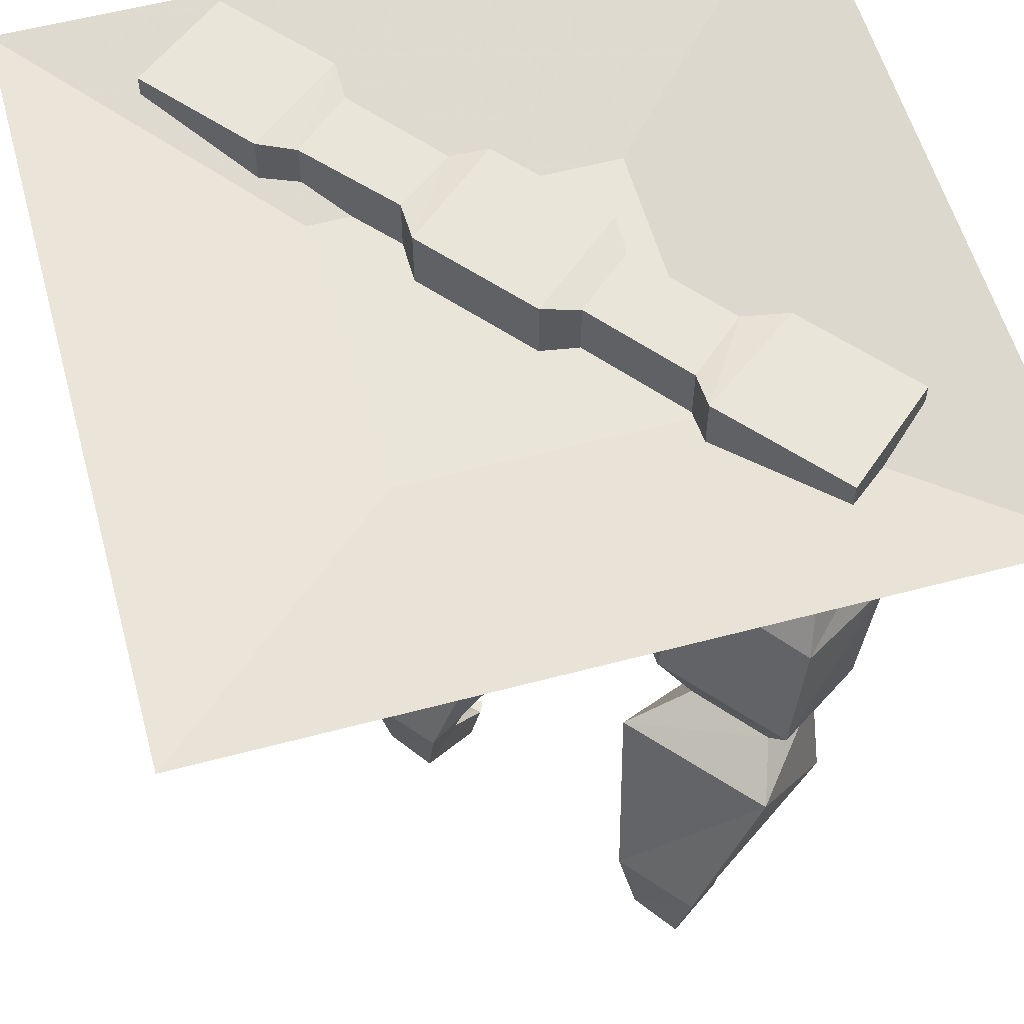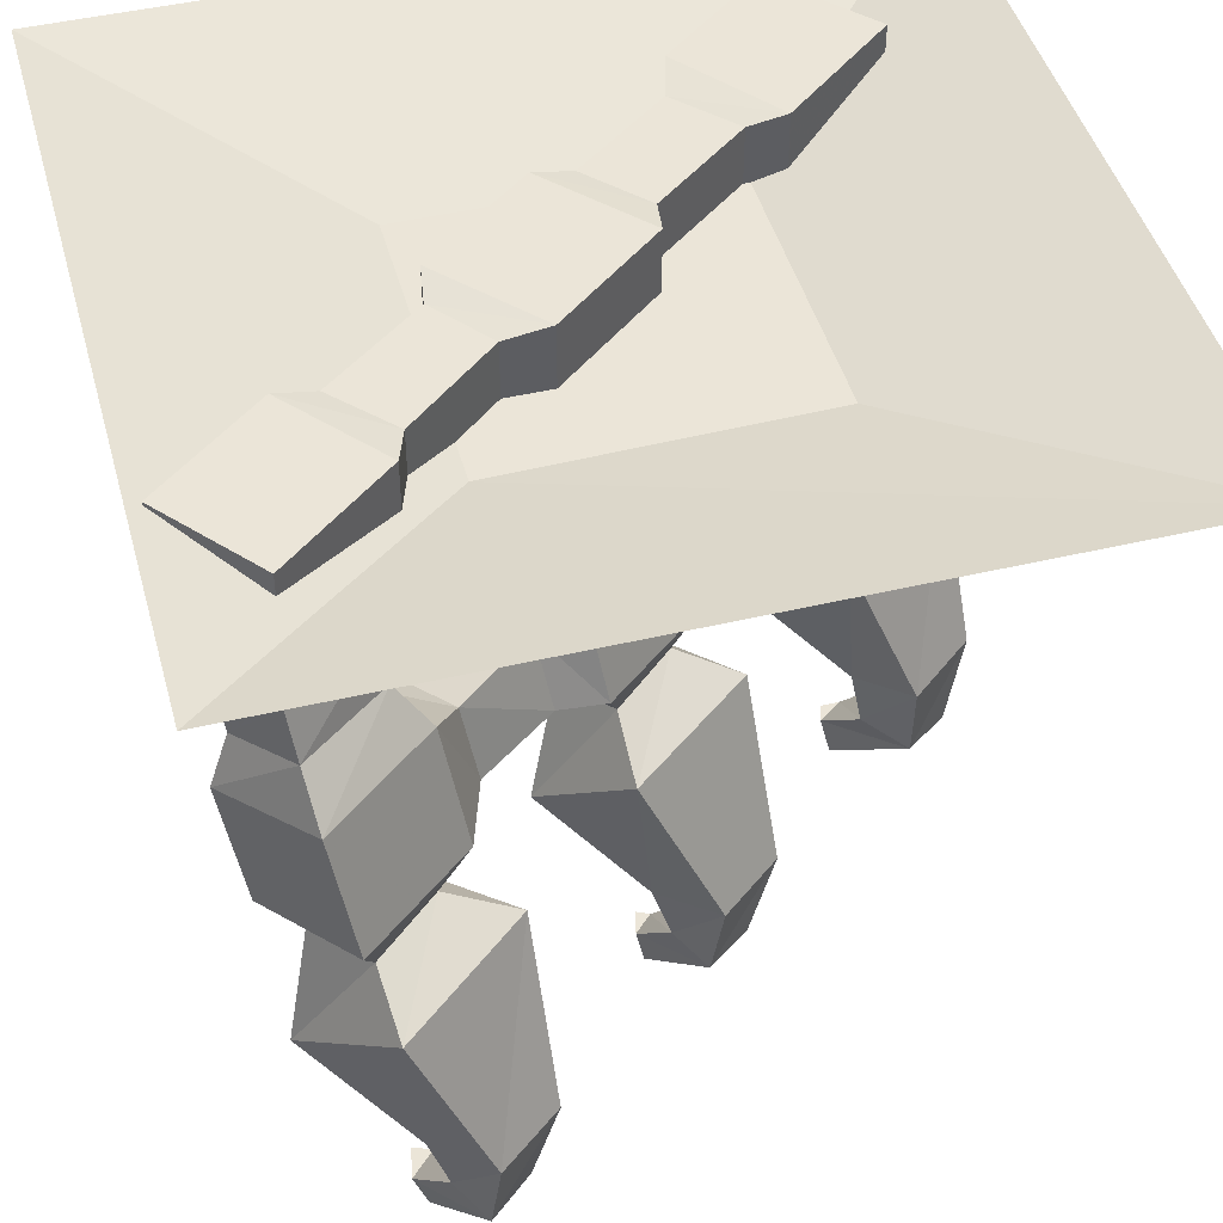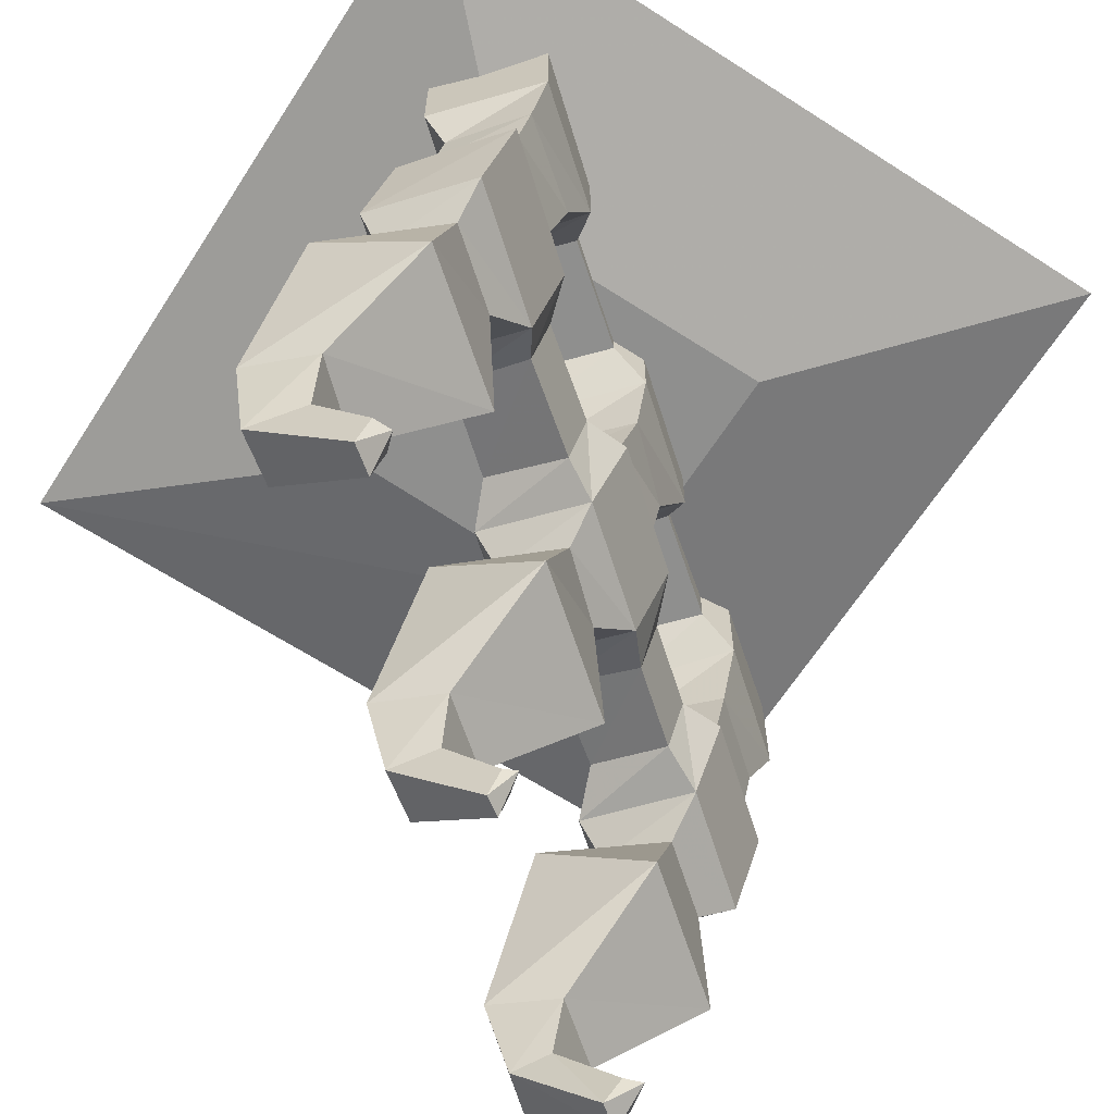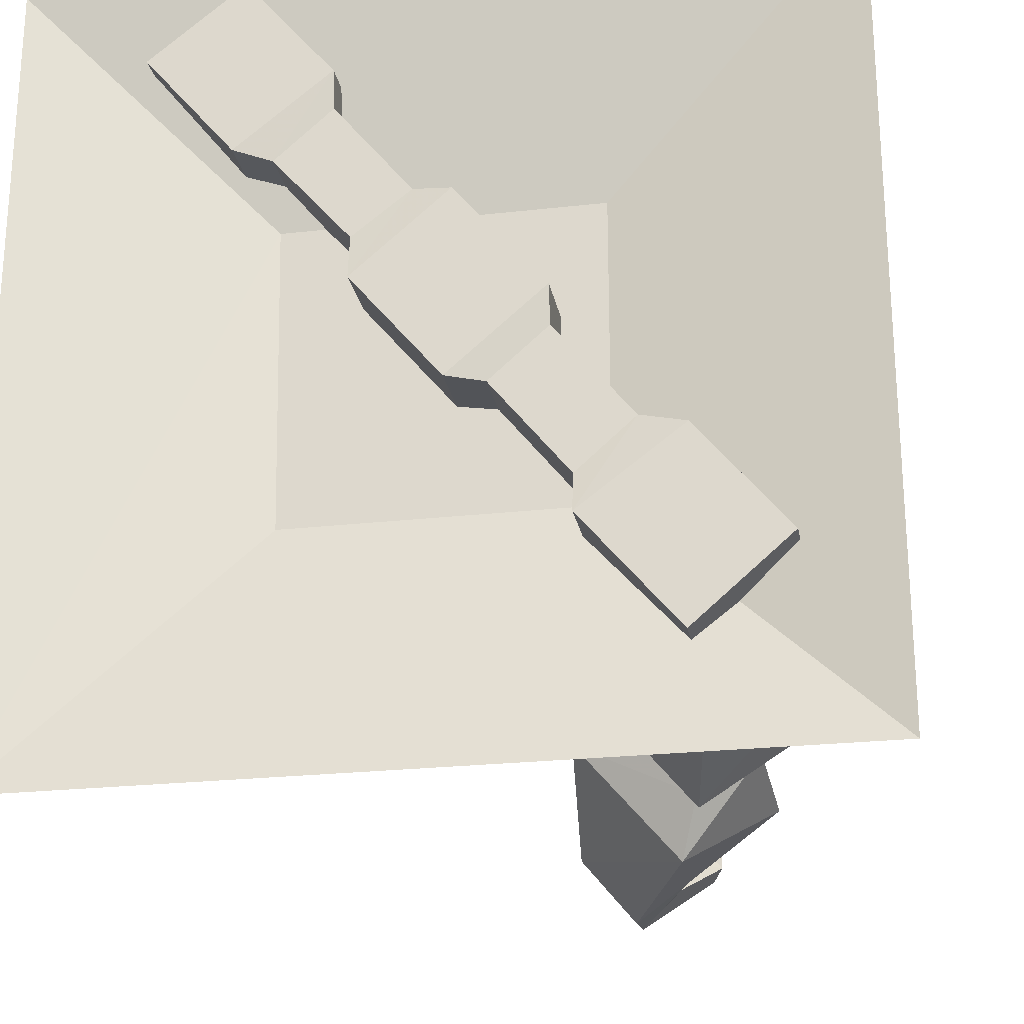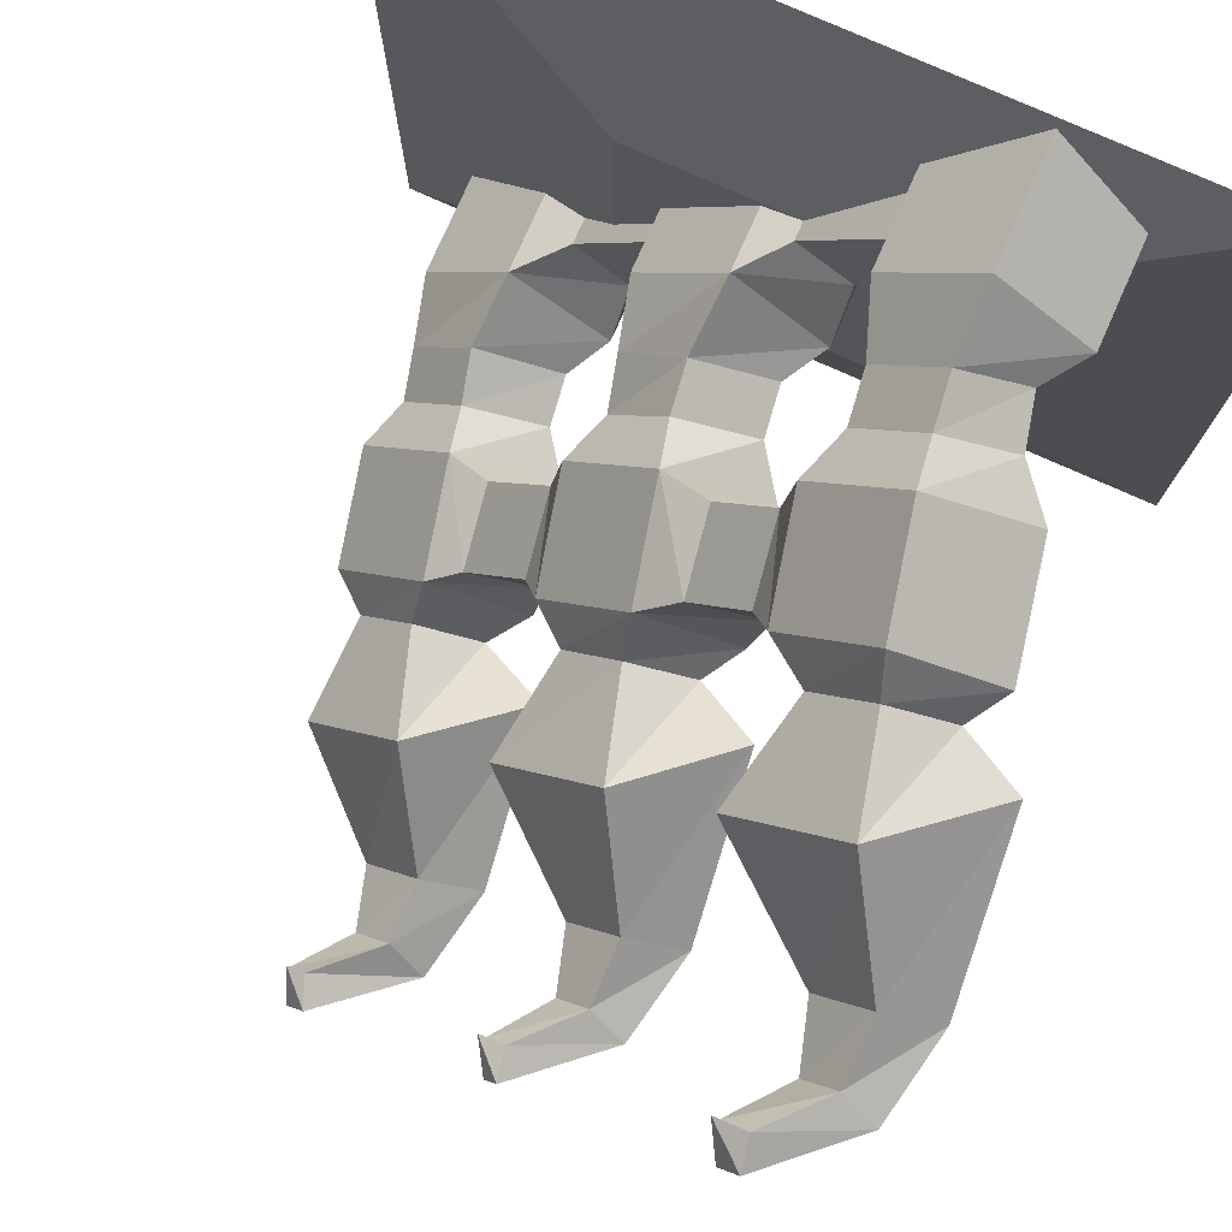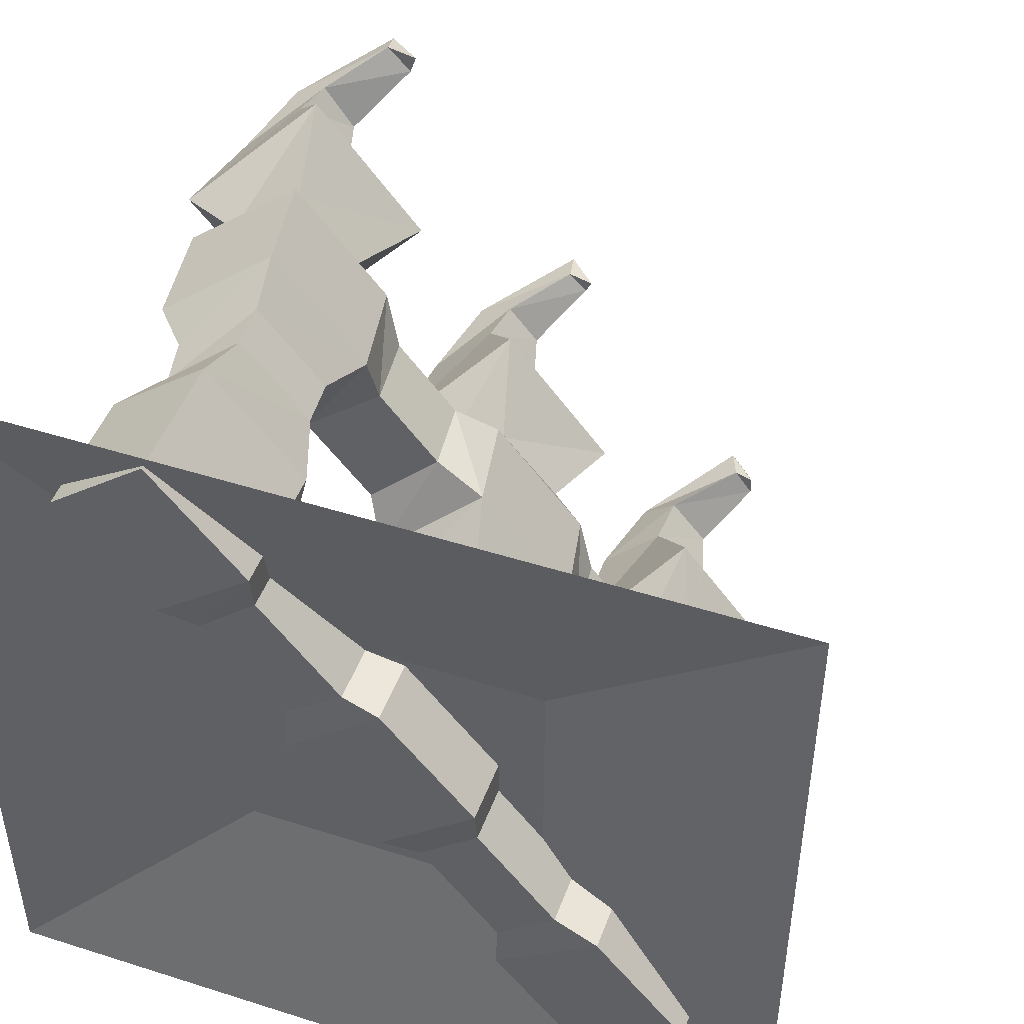
<metadata>
{"format":"obj","ext":"obj","renderer":"f3d","projection":"perspective","resolution":1024,"background":"white","views":[{"elev":57.7,"azim":164.6,"up":"+Y"},{"elev":45.8,"azim":74.8,"up":"+Y"},{"elev":-65.2,"azim":-122.9,"up":"+Y"},{"elev":-24.0,"azim":-169.4,"up":"+Z"},{"elev":77.7,"azim":24.0,"up":"+Z"},{"elev":47.3,"azim":-160.2,"up":"+Z"}]}
</metadata>
<code>
v -0.1875 -0.07812 0.1875
v 0.1953 -0.07812 0.1875
v 0.5 0 0.5
v -0.5 0 0.5
v -0.1875 -0.07812 -0.1875
v 0.1875 -0.07812 -0.1875
v 0.5 0 -0.5
v -0.5 0 -0.5
v 0.2266 0 0.4844
v 0.3438 0 0.3906
v 0.2344 0 0.2578
v 0.1172 0 0.3516
v 0.1172 -0.1562 0.3516
v 0.2266 -0.1562 0.4844
v 0.3438 -0.1562 0.3906
v 0.2344 -0.1562 0.2578
v 0.1875 -0.1016 0.2422
v 0.1875 -0.007812 0.2422
v 0.1172 -0.007812 0.3047
v 0.1172 -0.1016 0.3047
v 0.2344 -0.2109 0.2891
v 0.1484 -0.2422 0.3516
v 0.2266 -0.2422 0.4453
v 0.3047 -0.2109 0.3906
v 0.3203 -0.2734 0.3828
v 0.2422 -0.2734 0.2812
v 0.1562 -0.3047 0.3438
v 0.2344 -0.3047 0.4375
v 0.2422 -0.3672 0.4609
v 0.3672 -0.3281 0.375
v 0.2578 -0.3281 0.2422
v 0.1328 -0.3672 0.3281
v 0.1641 -0.5078 0.3047
v 0.2734 -0.5078 0.4375
v 0.3984 -0.4766 0.3516
v 0.2891 -0.4766 0.2188
v 0.2266 -0.4531 0.1953
v 0.2109 -0.3594 0.2109
v 0.125 -0.3828 0.2656
v 0.1406 -0.4844 0.25
v 0.2969 -0.5234 0.2578
v 0.2188 -0.5469 0.3047
v 0.2891 -0.5469 0.3906
v 0.3672 -0.5234 0.3359
v 0.4453 -0.5625 0.3281
v 0.3125 -0.5625 0.1719
v 0.1875 -0.6797 0.2578
v 0.3203 -0.6797 0.4219
v 0.3984 -0.7969 0.3047
v 0.4688 -0.7734 0.2422
v 0.4062 -0.7734 0.1641
v 0.3359 -0.7969 0.2266
v 0.3594 -0.875 0.2266
v 0.3984 -0.875 0.2812
v 0.4453 -0.8906 0.25
v 0.3984 -0.8906 0.1953
v 0.3203 -0.9844 0.2656
v 0.3047 -0.9453 0.2812
v 0.3359 -0.9453 0.3125
v 0.3438 -0.9844 0.2969
v 0.2969 -0.9453 0.3047
v 0.02344 -0.1016 0.1875
v 0.09375 -0.1016 0.1328
v 0.09375 -0.007812 0.1328
v 0.02344 -0.007812 0.1875
v -0.02344 0 0.1797
v -0.02344 -0.1562 0.1797
v 0.09375 -0.1562 0.07812
v 0.09375 0 0.07812
v -0.01562 0 -0.05469
v -0.1328 0 0.04688
v -0.1328 -0.1562 0.04688
v -0.1094 -0.2422 0.04688
v -0.03125 -0.2422 0.1328
v 0.0625 -0.2109 0.07812
v -0.01562 -0.1562 -0.05469
v 0.07031 -0.4844 0.1641
v 0.1562 -0.4531 0.1016
v 0.1328 -0.3594 0.1172
v 0.05469 -0.3828 0.1797
v -0.007812 -0.3672 0.1562
v 0.02344 -0.5078 0.125
v 0.1406 -0.4766 0.03906
v 0.1094 -0.3281 0.0625
v 0.07031 -0.2734 0.07031
v -0.02344 -0.3047 0.125
v -0.1172 -0.3672 0.02344
v -0.08594 -0.5078 -0.007812
v -0.03906 -0.5469 -0.007812
v 0.03125 -0.5469 0.07031
v 0.1094 -0.5234 0.02344
v 0.03125 -0.4766 -0.09375
v 0 -0.3281 -0.07031
v -0.007812 -0.2734 -0.03125
v -0.01562 -0.2109 -0.02344
v -0.09375 -0.3047 0.03125
v -0.04688 -0.3594 -0.1016
v -0.125 -0.3828 -0.03906
v -0.1094 -0.4844 -0.05469
v 0.03906 -0.5234 -0.05469
v 0.0625 -0.5625 -0.1328
v -0.0625 -0.6797 -0.05469
v 0.07031 -0.6797 0.1094
v 0.1875 -0.5625 0.02344
v -0.2734 -0.1562 -0.3672
v -0.3906 -0.1562 -0.2656
v -0.3906 0 -0.2656
v -0.2734 0 -0.3672
v -0.1562 -0.1562 -0.2266
v -0.1875 -0.2109 -0.2344
v -0.2734 -0.2109 -0.3359
v -0.3672 -0.2422 -0.2734
v -0.2812 -0.1562 -0.1328
v -0.2812 0 -0.1328
v -0.1562 0 -0.2266
v -0.1562 -0.007812 -0.1797
v -0.1562 -0.1016 -0.1797
v -0.2891 -0.2422 -0.1719
v -0.2734 -0.3047 -0.1875
v -0.1797 -0.2734 -0.2422
v -0.2656 -0.2734 -0.3438
v -0.3516 -0.3047 -0.2812
v -0.375 -0.3672 -0.2969
v -0.2578 -0.3672 -0.1562
v -0.1406 -0.3281 -0.2422
v -0.25 -0.3281 -0.3828
v -0.2266 -0.4766 -0.4062
v -0.3438 -0.5078 -0.3203
v -0.2266 -0.5078 -0.1797
v -0.1875 -0.4844 -0.1562
v -0.2031 -0.3828 -0.1406
v -0.125 -0.3594 -0.1953
v -0.1094 -0.4766 -0.2656
v -0.1484 -0.5234 -0.2891
v -0.2188 -0.5234 -0.375
v -0.2969 -0.5469 -0.3203
v -0.2266 -0.5469 -0.2344
v -0.1016 -0.4531 -0.2109
v -0.02344 -0.4531 -0.1172
v -0.1797 -0.6797 -0.1953
v -0.0625 -0.5625 -0.2891
v -0.1953 -0.5625 -0.4453
v -0.3047 -0.6797 -0.3516
v -0.1797 -0.7969 -0.3984
v -0.1094 -0.7969 -0.3203
v -0.03906 -0.7734 -0.375
v -0.1094 -0.7734 -0.4609
v -0.1016 -0.8906 -0.4375
v -0.1562 -0.875 -0.3906
v -0.1094 -0.875 -0.3359
v -0.0625 -0.8906 -0.3828
v -0.1641 -0.9844 -0.3203
v -0.1875 -0.9844 -0.3516
v -0.2031 -0.9453 -0.3438
v -0.1797 -0.9453 -0.3125
v -0.2031 -0.9453 -0.3203
v -0.2266 -0.007812 -0.1172
v -0.1328 -0.007812 0
v -0.0625 -0.007812 -0.0625
v -0.0625 -0.1016 -0.0625
v -0.2266 -0.1016 -0.1172
v -0.1328 -0.1016 0
v 0.2109 -0.7734 -0.07031
v 0.1484 -0.7734 -0.1484
v 0.07812 -0.7969 -0.08594
v 0.1406 -0.7969 -0.007812
v 0.1406 -0.875 -0.03125
v 0.1875 -0.8906 -0.0625
v 0.1484 -0.8906 -0.1172
v 0.1016 -0.875 -0.07812
v 0.05469 -0.9453 -0.03125
v 0.07812 -0.9453 -0.007812
v 0.08594 -0.9844 -0.01562
v 0.07031 -0.9844 -0.03906
v 0.04688 -0.9453 -0.01562
f 1 2 3
f 1 3 4
f 1 4 5
f 2 6 7
f 2 7 3
f 8 6 5
f 8 5 4
f 7 6 8
f 1 5 6
f 1 6 2
f 25 30 26
f 26 30 31
f 26 31 27
f 27 31 32
f 27 32 28
f 28 32 29
f 41 44 45
f 41 45 46
f 41 46 42
f 42 46 47
f 42 47 43
f 43 47 48
f 43 48 44
f 44 48 45
f 81 84 85
f 81 85 86
f 81 86 87
f 84 93 94
f 84 94 85
f 86 96 87
f 87 96 93
f 89 100 101
f 89 101 102
f 89 102 90
f 90 102 103
f 90 103 91
f 91 103 104
f 91 104 100
f 119 122 123
f 119 123 124
f 119 124 120
f 120 124 125
f 120 125 121
f 121 125 126
f 121 126 122
f 122 126 123
f 134 137 140
f 134 140 141
f 134 141 135
f 135 141 142
f 135 142 136
f 136 142 143
f 136 143 137
f 137 143 140
f 96 94 93
f 100 104 101
f 9 10 11
f 9 11 12
f 9 12 13
f 9 13 14
f 10 15 11
f 11 15 16
f 11 16 17
f 11 17 18
f 11 18 12
f 12 18 19
f 12 19 13
f 13 19 20
f 29 32 33
f 29 33 34
f 32 39 33
f 33 39 40
f 17 63 18
f 18 63 64
f 18 64 19
f 19 64 65
f 19 65 20
f 20 65 62
f 62 65 66
f 62 66 67
f 63 68 64
f 64 68 69
f 64 69 65
f 65 69 66
f 66 69 70
f 66 70 71
f 66 71 72
f 66 72 67
f 68 76 70
f 68 70 69
f 81 87 88
f 81 88 82
f 83 92 93
f 83 93 84
f 105 106 107
f 105 107 108
f 105 108 109
f 106 113 114
f 106 114 107
f 107 114 108
f 108 114 115
f 108 115 109
f 109 115 116
f 109 116 117
f 123 128 124
f 124 128 129
f 125 133 126
f 126 133 127
f 115 114 157
f 115 157 116
f 116 157 158
f 116 158 159
f 116 159 117
f 117 159 160
f 113 161 114
f 114 161 157
f 157 161 162
f 157 162 158
f 158 162 72
f 158 72 71
f 158 71 159
f 159 71 70
f 159 70 160
f 160 70 76
f 9 14 10
f 10 14 15
f 13 20 16
f 13 16 21
f 13 21 22
f 13 22 14
f 14 22 23
f 14 23 15
f 15 23 24
f 15 24 16
f 16 24 21
f 21 24 25
f 21 25 26
f 21 26 22
f 22 26 27
f 22 27 23
f 23 27 28
f 23 28 24
f 24 28 25
f 25 28 29
f 25 29 30
f 29 34 30
f 30 34 35
f 30 35 31
f 31 35 36
f 31 36 37
f 31 37 38
f 31 38 32
f 32 38 39
f 33 40 36
f 33 36 41
f 33 41 42
f 33 42 34
f 34 42 43
f 34 43 35
f 35 43 44
f 35 44 36
f 36 44 41
f 45 48 49
f 45 49 50
f 45 50 46
f 46 50 51
f 46 51 47
f 47 51 52
f 47 52 48
f 48 52 49
f 49 52 53
f 49 53 54
f 49 54 50
f 50 54 55
f 50 55 51
f 51 55 56
f 51 56 52
f 52 56 53
f 53 56 57
f 53 57 58
f 53 58 54
f 54 58 59
f 54 59 55
f 55 59 60
f 55 60 56
f 56 60 57
f 57 60 61
f 57 61 58
f 58 61 59
f 59 61 60
f 20 17 16
f 17 20 62
f 17 62 63
f 62 67 63
f 63 67 68
f 67 72 73
f 67 73 74
f 67 74 68
f 68 74 75
f 68 75 76
f 40 37 36
f 37 40 77
f 37 77 78
f 37 78 38
f 38 78 79
f 38 79 39
f 39 79 80
f 39 80 40
f 40 80 77
f 77 80 81
f 77 81 82
f 77 82 78
f 78 82 83
f 78 83 79
f 79 83 84
f 79 84 80
f 80 84 81
f 82 88 89
f 82 89 90
f 82 90 83
f 83 90 91
f 83 91 92
f 85 94 95
f 85 95 75
f 85 75 86
f 86 75 74
f 86 74 96
f 87 93 97
f 87 97 98
f 87 98 88
f 88 98 99
f 88 99 92
f 88 92 100
f 88 100 89
f 91 100 92
f 105 109 110
f 105 110 111
f 105 111 106
f 106 111 112
f 106 112 113
f 109 117 113
f 109 113 118
f 109 118 110
f 110 118 119
f 110 119 120
f 110 120 111
f 111 120 121
f 111 121 112
f 112 121 122
f 112 122 118
f 112 118 113
f 118 122 119
f 123 126 127
f 123 127 128
f 124 129 130
f 124 130 131
f 124 131 125
f 125 131 132
f 125 132 133
f 127 133 134
f 127 134 135
f 127 135 128
f 128 135 136
f 128 136 129
f 129 136 137
f 129 137 133
f 129 133 138
f 129 138 130
f 130 138 139
f 130 139 99
f 130 99 131
f 131 99 98
f 131 98 132
f 132 98 97
f 132 97 138
f 132 138 133
f 133 137 134
f 140 143 144
f 140 144 145
f 140 145 141
f 141 145 146
f 141 146 142
f 142 146 147
f 142 147 143
f 143 147 144
f 144 147 148
f 144 148 149
f 144 149 145
f 145 149 150
f 145 150 146
f 146 150 151
f 146 151 147
f 147 151 148
f 148 151 152
f 148 152 153
f 148 153 149
f 149 153 154
f 149 154 150
f 150 154 155
f 150 155 151
f 151 155 152
f 152 155 156
f 152 156 153
f 153 156 154
f 154 156 155
f 117 160 161
f 117 161 113
f 160 76 162
f 160 162 161
f 138 97 139
f 139 97 93
f 139 93 92
f 139 92 99
f 72 76 95
f 72 95 73
f 73 95 94
f 73 94 96
f 73 96 74
f 76 75 95
f 101 104 163
f 101 163 164
f 101 164 102
f 102 164 165
f 102 165 103
f 103 165 166
f 103 166 104
f 104 166 163
f 163 166 167
f 163 167 168
f 163 168 164
f 164 168 169
f 164 169 165
f 165 169 170
f 165 170 166
f 166 170 167
f 167 170 171
f 167 171 172
f 167 172 168
f 168 172 173
f 168 173 169
f 169 173 174
f 169 174 170
f 170 174 171
f 171 174 175
f 171 175 172
f 172 175 173
f 173 175 174
f 162 76 72

</code>
